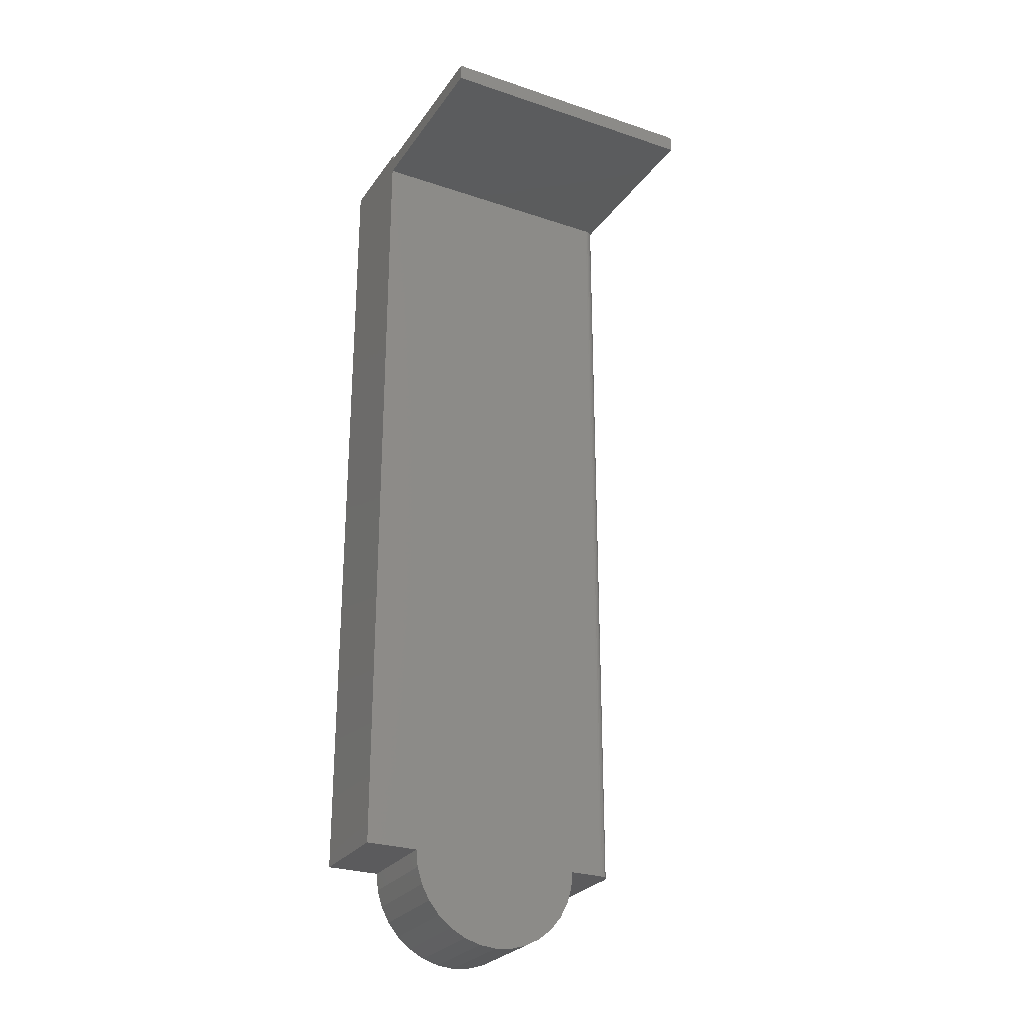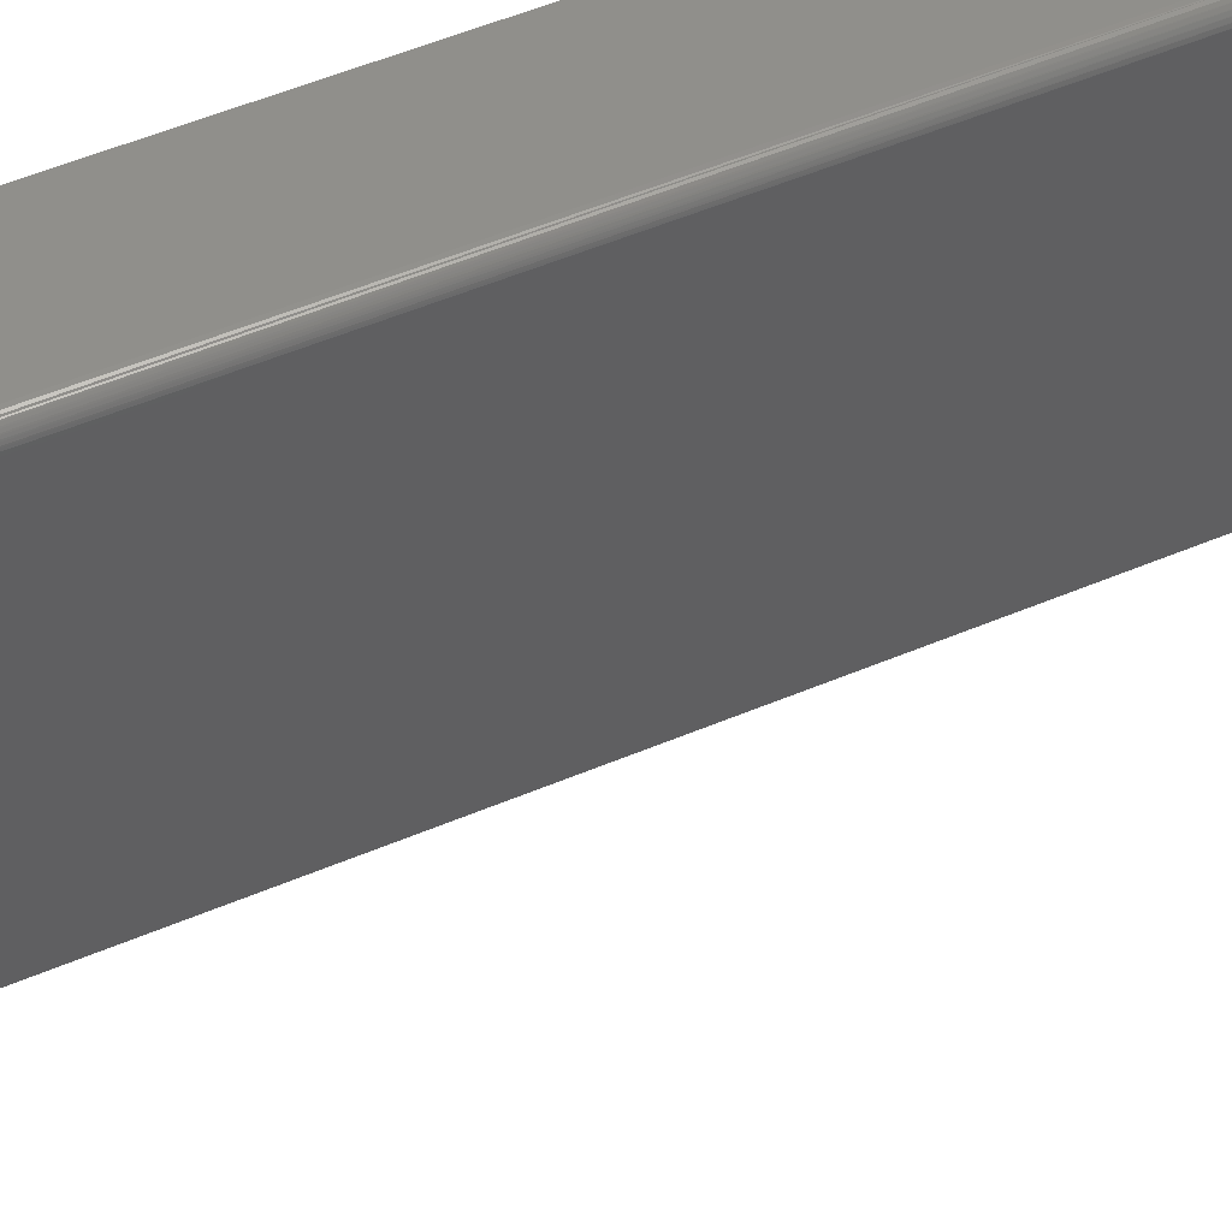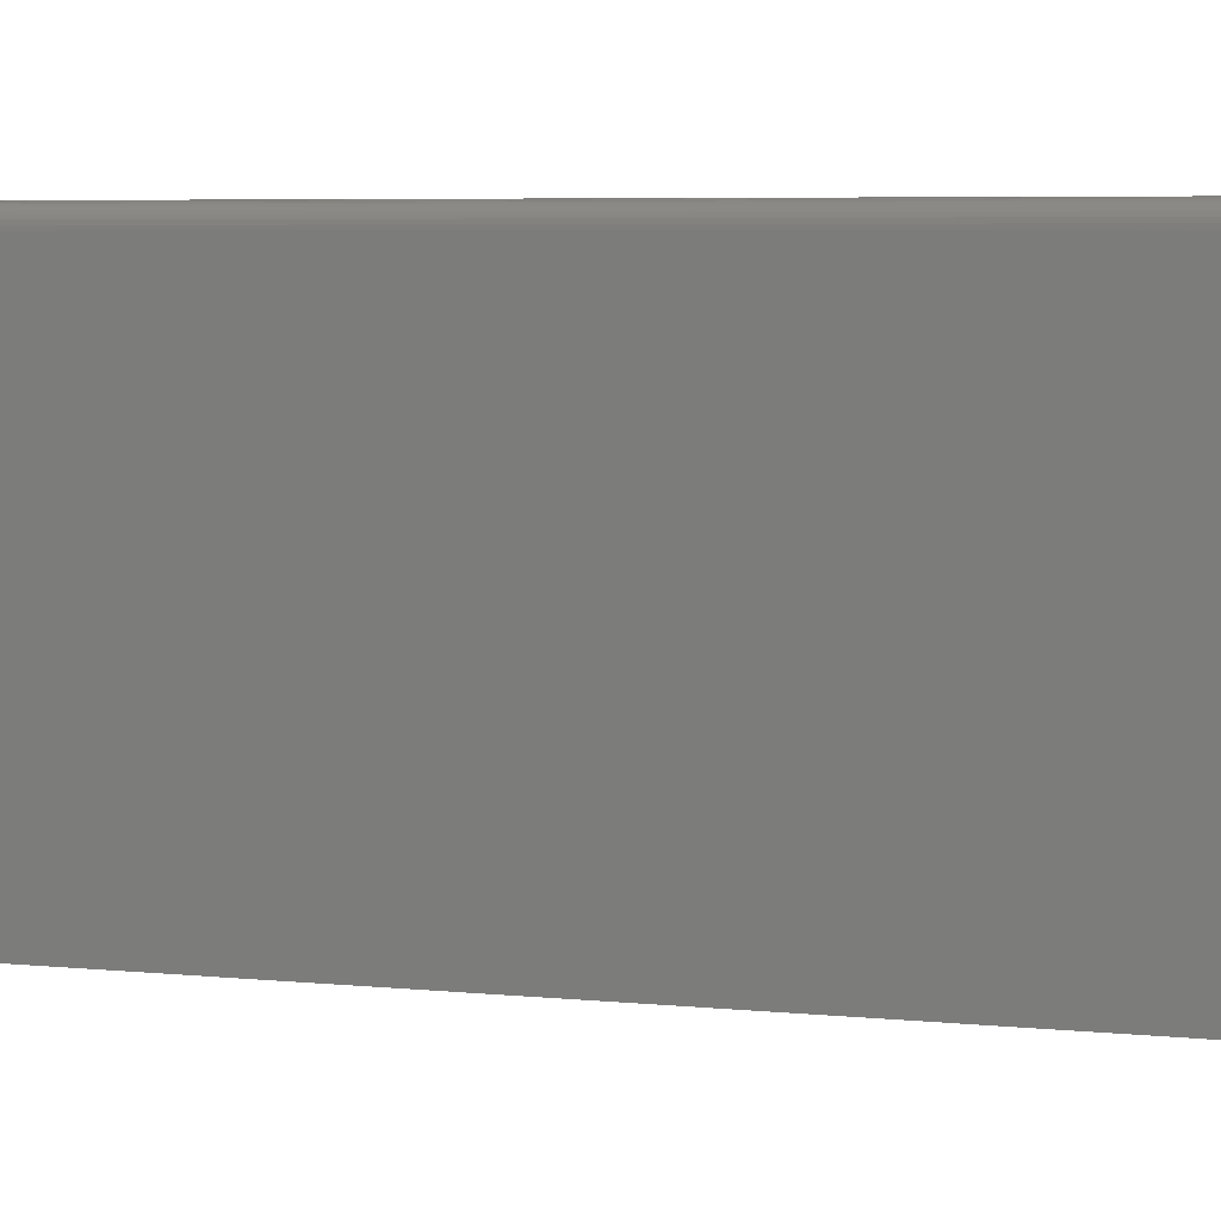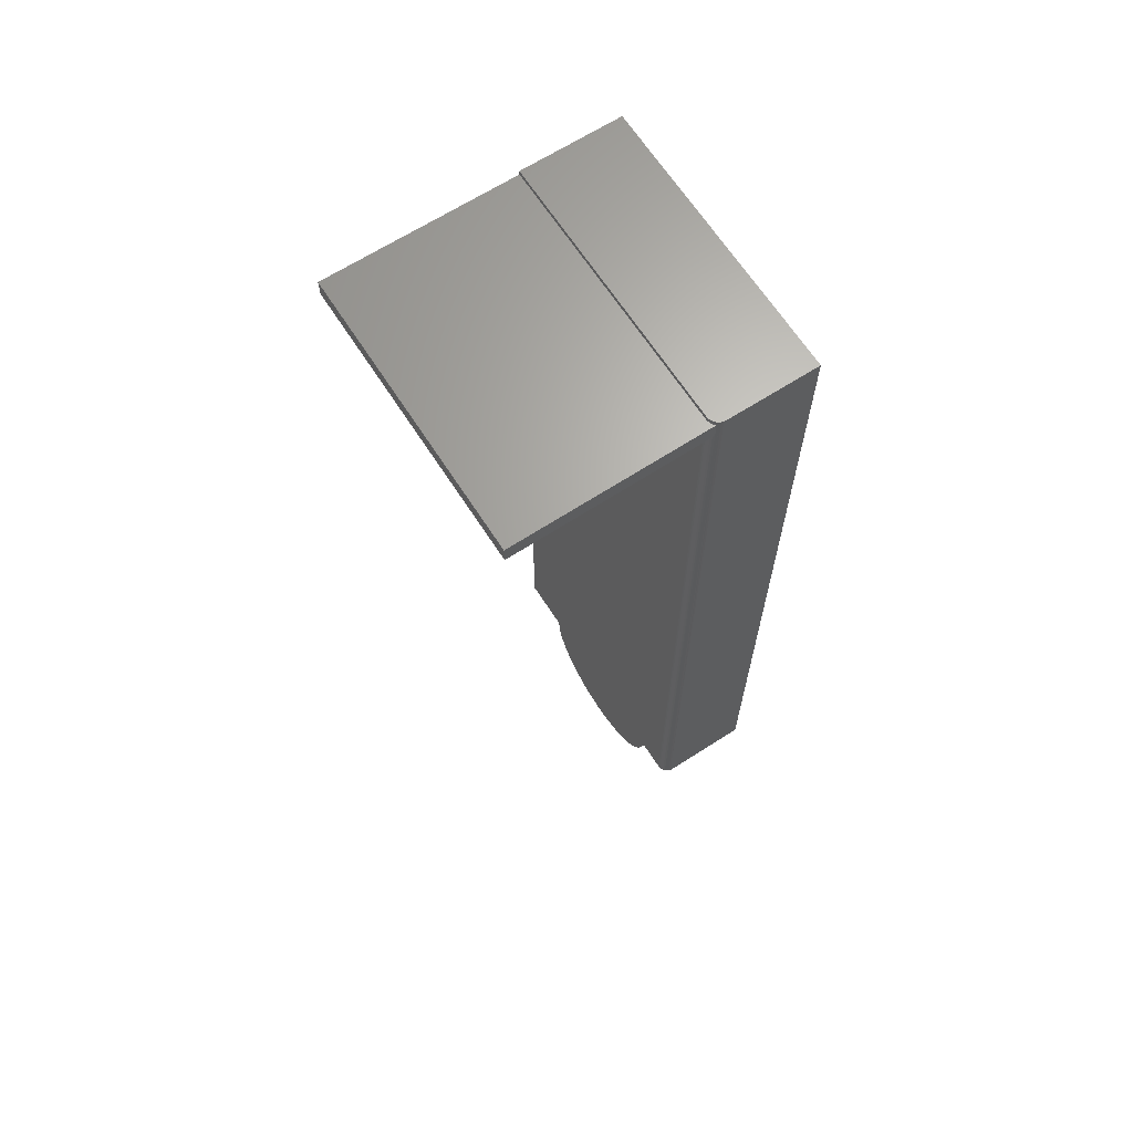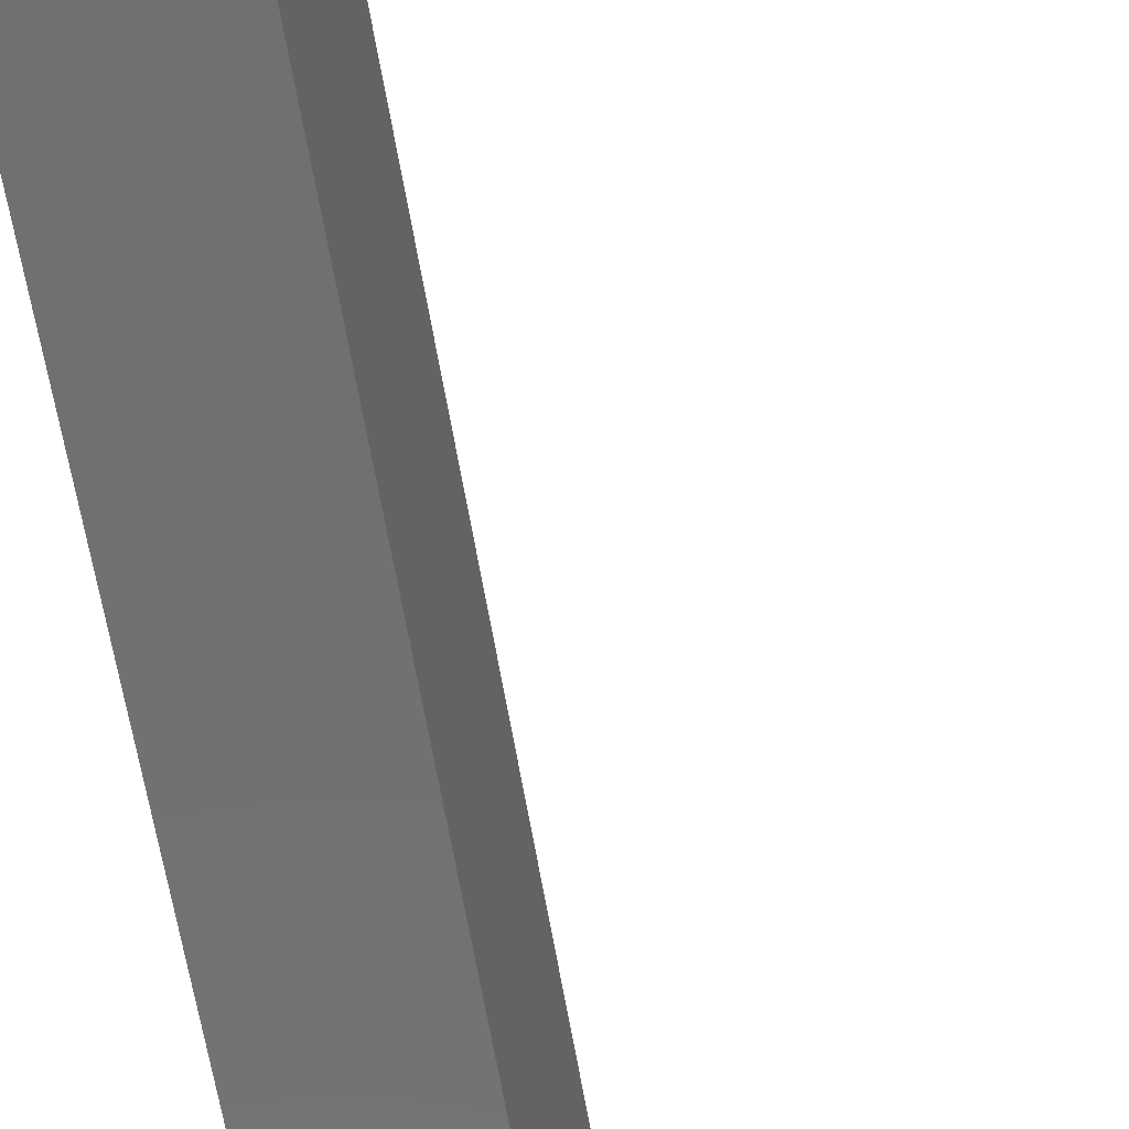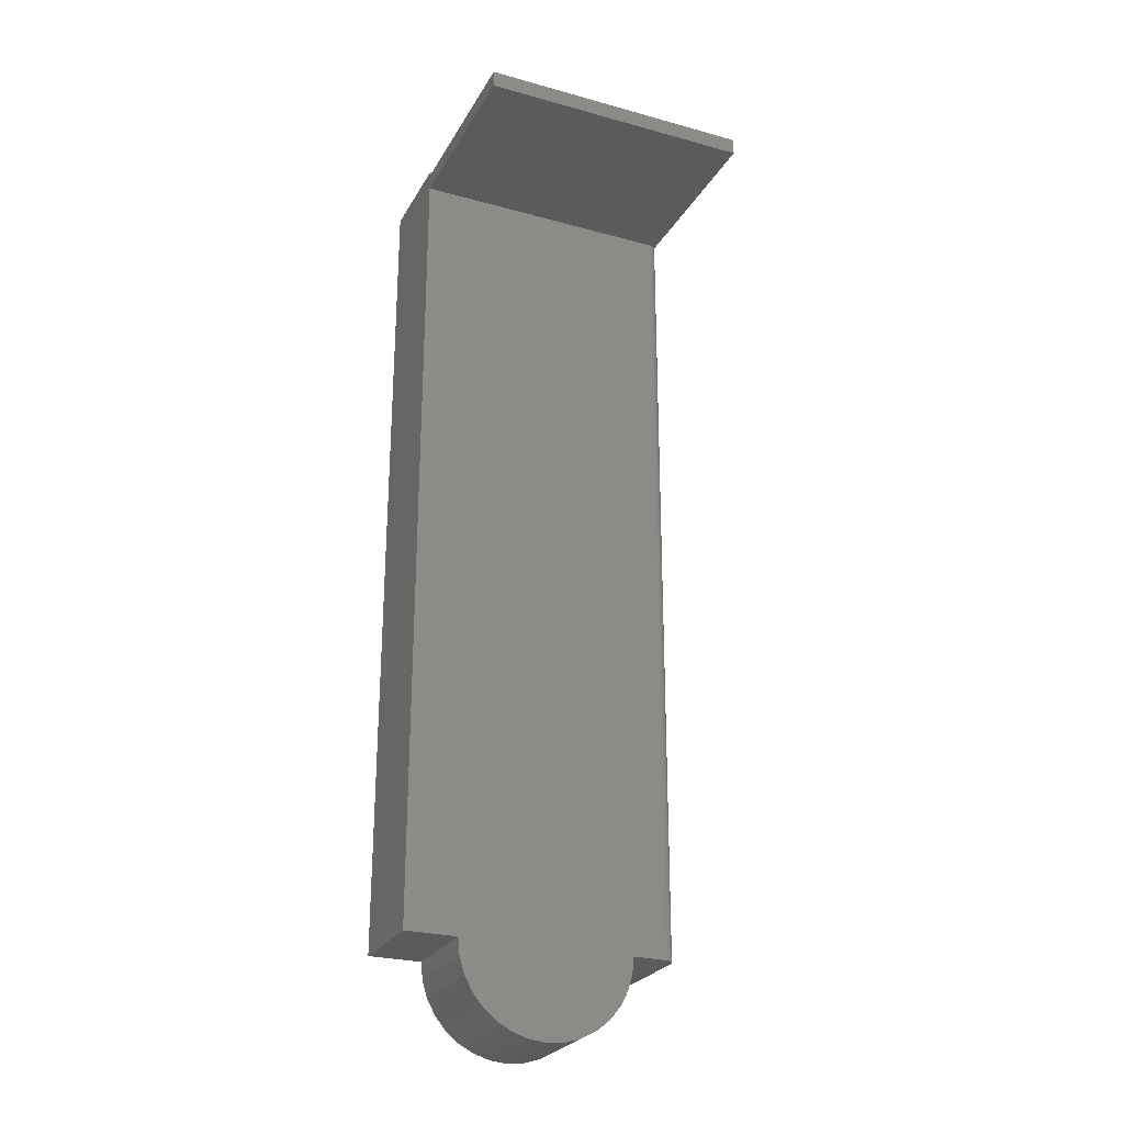
<metadata>
{"format":"stl","ext":"stl","renderer":"f3d","projection":"perspective","resolution":1024,"background":"white","views":[{"elev":-27.1,"azim":62.6,"up":"+Z"},{"elev":50.1,"azim":64.7,"up":"+Y"},{"elev":3.6,"azim":115.9,"up":"+Y"},{"elev":66.1,"azim":147.2,"up":"+Z"},{"elev":-62.0,"azim":9.5,"up":"+Y"},{"elev":-26.0,"azim":66.4,"up":"+Z"}]}
</metadata>
<code>
# stl→obj: 78 verts, 152 faces
v 2.486e-18 -0.1352 0.1037
v 2.486e-18 -0.2247 0.1037
v 1.953e-18 -0.1273 0.1133
v 2.923e-18 -0.2151 0.09579
v 2.923e-18 -0.1448 0.09579
v 3.248e-18 -0.2042 0.08994
v 3.248e-18 -0.1557 0.08994
v 3.448e-18 -0.1923 0.08633
v 3.448e-18 -0.1676 0.08633
v 3.515e-18 -0.1799 0.08512
v -3.339e-17 -0.08495 0.75
v 6.672e-34 -0.08495 0.1484
v 1.076e-33 -0.1166 0.1484
v 1.291e-34 -0.2433 0.1484
v 0 -0.2812 0.1484
v -3.339e-17 -0.2812 0.75
v 1.953e-18 -0.2326 0.1133
v 1.345e-18 -0.2384 0.1242
v 1.345e-18 -0.1214 0.1242
v 6.858e-19 -0.242 0.1361
v 6.858e-19 -0.1178 0.1361
v 0.0625 -0.08495 0.1484
v 0.0625 -0.08495 0.75
v 0.06402 -0.0851 0.75
v 0.06402 -0.0851 0.1484
v 0.06549 -0.08555 0.75
v 0.0663 -0.08594 0.7467
v 0.0663 -0.08594 0.7344
v 0.06549 -0.08555 0.1484
v 0.06684 -0.08627 0.75
v 0.06744 -0.08671 0.7467
v 0.06843 -0.08768 0.7467
v 0.06802 -0.08724 0.75
v 0.06924 -0.0888 0.7467
v 0.069 -0.08842 0.75
v 0.06983 -0.09005 0.7467
v 0.06972 -0.08977 0.75
v 0.07019 -0.09139 0.7467
v 0.07016 -0.09124 0.75
v 0.07031 -0.09276 0.7467
v 0.07031 -0.09276 0.75
v 0.06684 -0.08627 0.1484
v 0.06744 -0.08671 0.7344
v 0.06802 -0.08724 0.1484
v 0.06843 -0.08768 0.7344
v 0.069 -0.08842 0.1484
v 0.06924 -0.0888 0.7344
v 0.06972 -0.08977 0.1484
v 0.06983 -0.09005 0.7344
v 0.07016 -0.09124 0.1484
v 0.07019 -0.09139 0.7344
v 0.07031 -0.09276 0.1484
v 0.07031 -0.09276 0.7344
v 0.07031 -0.2812 0.7467
v 0.07031 -0.2812 0.75
v 0.07031 -0.2812 0.1484
v 0.07031 -0.2812 0.7344
v 0.2031 -0.2812 0.7344
v 0.2031 -0.2812 0.7467
v 0.2031 -0.08594 0.7344
v 0.2031 -0.08594 0.7467
v 0.07031 -0.1273 0.1133
v 0.07031 -0.2247 0.1037
v 0.07031 -0.1352 0.1037
v 0.07031 -0.2151 0.09579
v 0.07031 -0.1448 0.09579
v 0.07031 -0.2042 0.08994
v 0.07031 -0.1557 0.08994
v 0.07031 -0.1923 0.08633
v 0.07031 -0.1676 0.08633
v 0.07031 -0.1799 0.08512
v 0.07031 -0.2433 0.1484
v 0.07031 -0.1166 0.1484
v 0.07031 -0.1178 0.1361
v 0.07031 -0.242 0.1361
v 0.07031 -0.1214 0.1242
v 0.07031 -0.2384 0.1242
v 0.07031 -0.2326 0.1133
f 1 2 3
f 4 2 1
f 5 4 1
f 6 4 5
f 7 6 5
f 8 6 7
f 9 8 7
f 10 8 9
f 11 12 13
f 11 13 14
f 11 14 15
f 11 15 16
f 2 17 3
f 3 17 18
f 3 18 19
f 19 18 20
f 19 20 21
f 21 20 14
f 21 14 13
f 22 12 23
f 23 12 11
f 22 24 25
f 22 23 24
f 24 26 25
f 27 28 29
f 27 29 25
f 27 25 26
f 27 26 30
f 27 30 31
f 31 30 32
f 32 30 33
f 32 33 34
f 34 33 35
f 34 35 36
f 36 35 37
f 36 37 38
f 38 37 39
f 38 39 40
f 40 39 41
f 29 28 42
f 42 28 43
f 42 43 44
f 44 43 45
f 44 45 46
f 46 45 47
f 46 47 48
f 48 47 49
f 48 49 50
f 50 49 51
f 50 51 52
f 52 51 53
f 16 54 55
f 15 56 57
f 15 57 54
f 15 54 16
f 58 59 57
f 57 59 54
f 58 60 59
f 59 60 61
f 60 58 57
f 60 57 53
f 60 53 51
f 60 51 49
f 60 49 47
f 60 47 45
f 60 45 43
f 31 43 27
f 43 31 60
f 60 31 61
f 27 43 28
f 54 59 40
f 34 31 32
f 61 31 34
f 61 34 36
f 61 36 38
f 61 38 40
f 61 40 59
f 62 63 64
f 64 63 65
f 64 65 66
f 66 65 67
f 66 67 68
f 68 67 69
f 68 69 70
f 70 69 71
f 53 57 56
f 53 56 72
f 53 72 73
f 53 73 52
f 73 72 74
f 74 72 75
f 74 75 76
f 76 75 77
f 76 77 62
f 62 77 78
f 62 78 63
f 54 40 55
f 55 40 41
f 46 42 44
f 52 73 13
f 12 42 46
f 12 46 48
f 12 48 50
f 12 50 52
f 12 52 13
f 42 12 22
f 42 22 25
f 42 25 29
f 13 73 21
f 21 73 74
f 21 74 19
f 19 74 76
f 19 76 3
f 3 76 62
f 3 62 1
f 1 62 64
f 1 64 5
f 5 64 66
f 5 66 7
f 7 66 68
f 7 68 9
f 9 68 70
f 9 70 10
f 10 70 71
f 10 71 8
f 8 71 69
f 8 69 6
f 6 69 67
f 6 67 4
f 4 67 65
f 4 65 2
f 2 65 63
f 2 63 17
f 17 63 78
f 17 78 18
f 18 78 77
f 18 77 20
f 20 77 75
f 20 75 14
f 14 75 72
f 41 39 35
f 35 39 37
f 16 55 41
f 16 41 35
f 16 35 33
f 16 33 30
f 16 30 26
f 16 26 24
f 16 24 23
f 16 23 11
f 56 15 72
f 72 15 14

</code>
